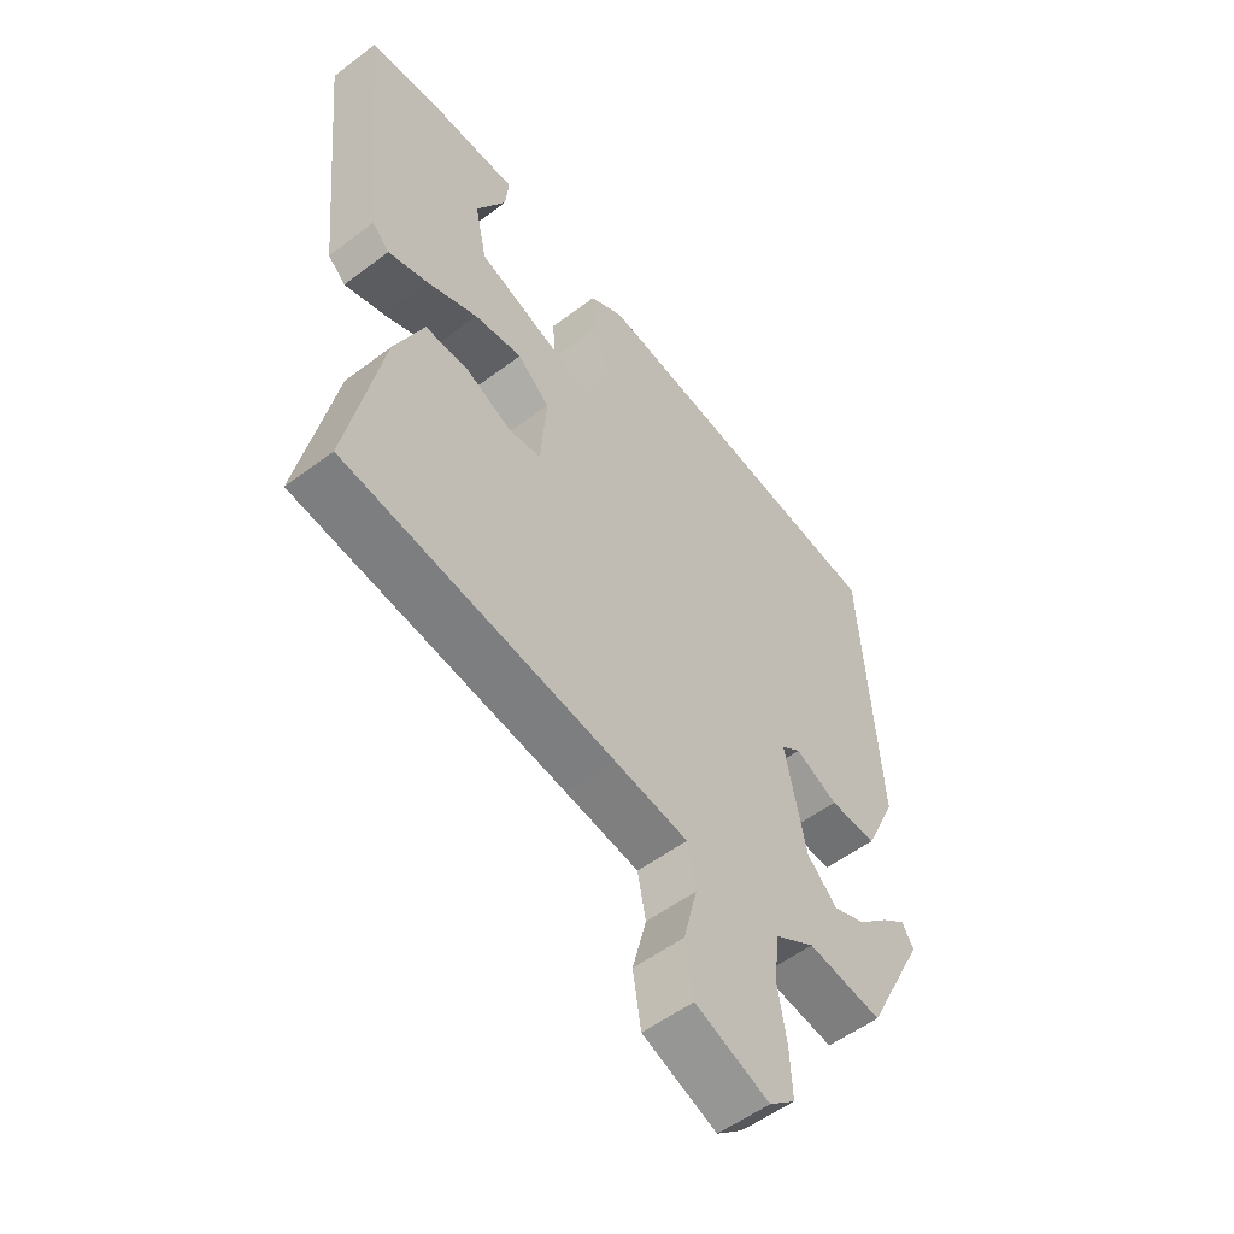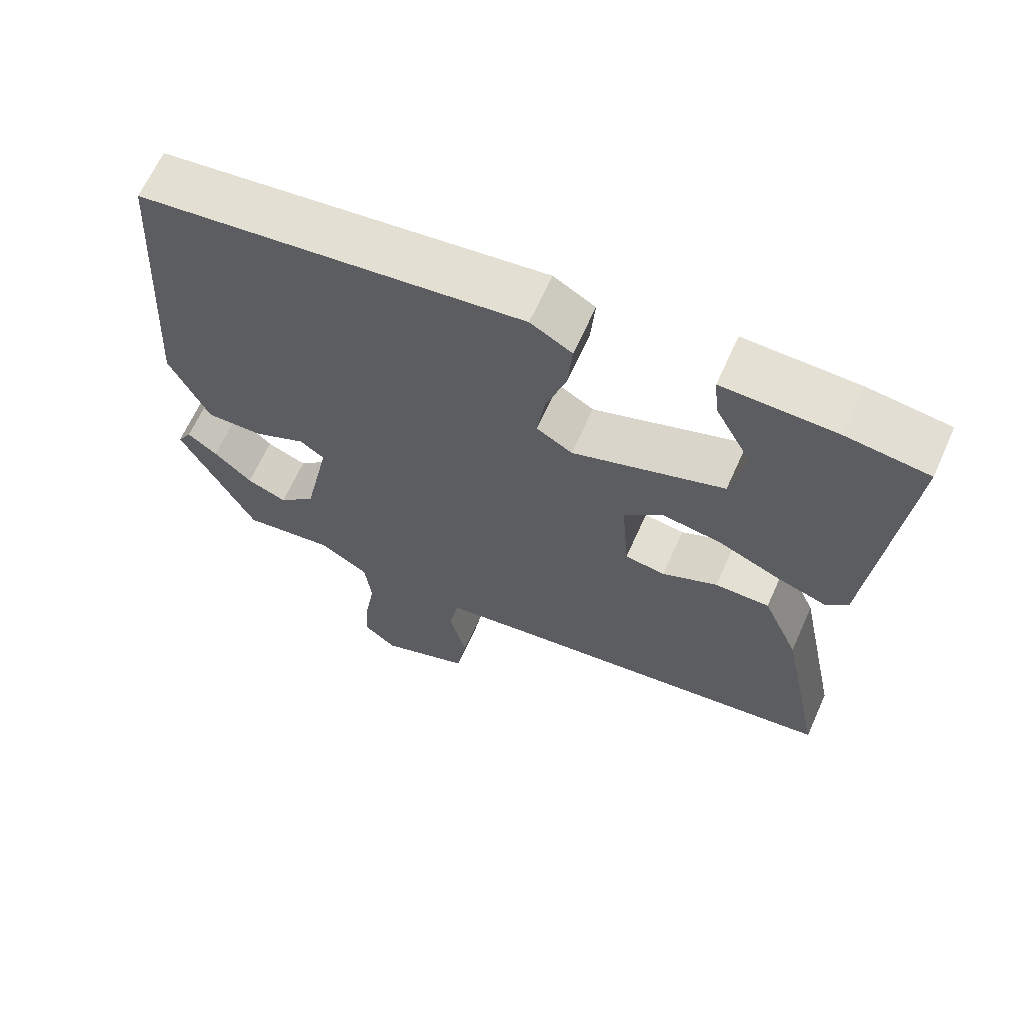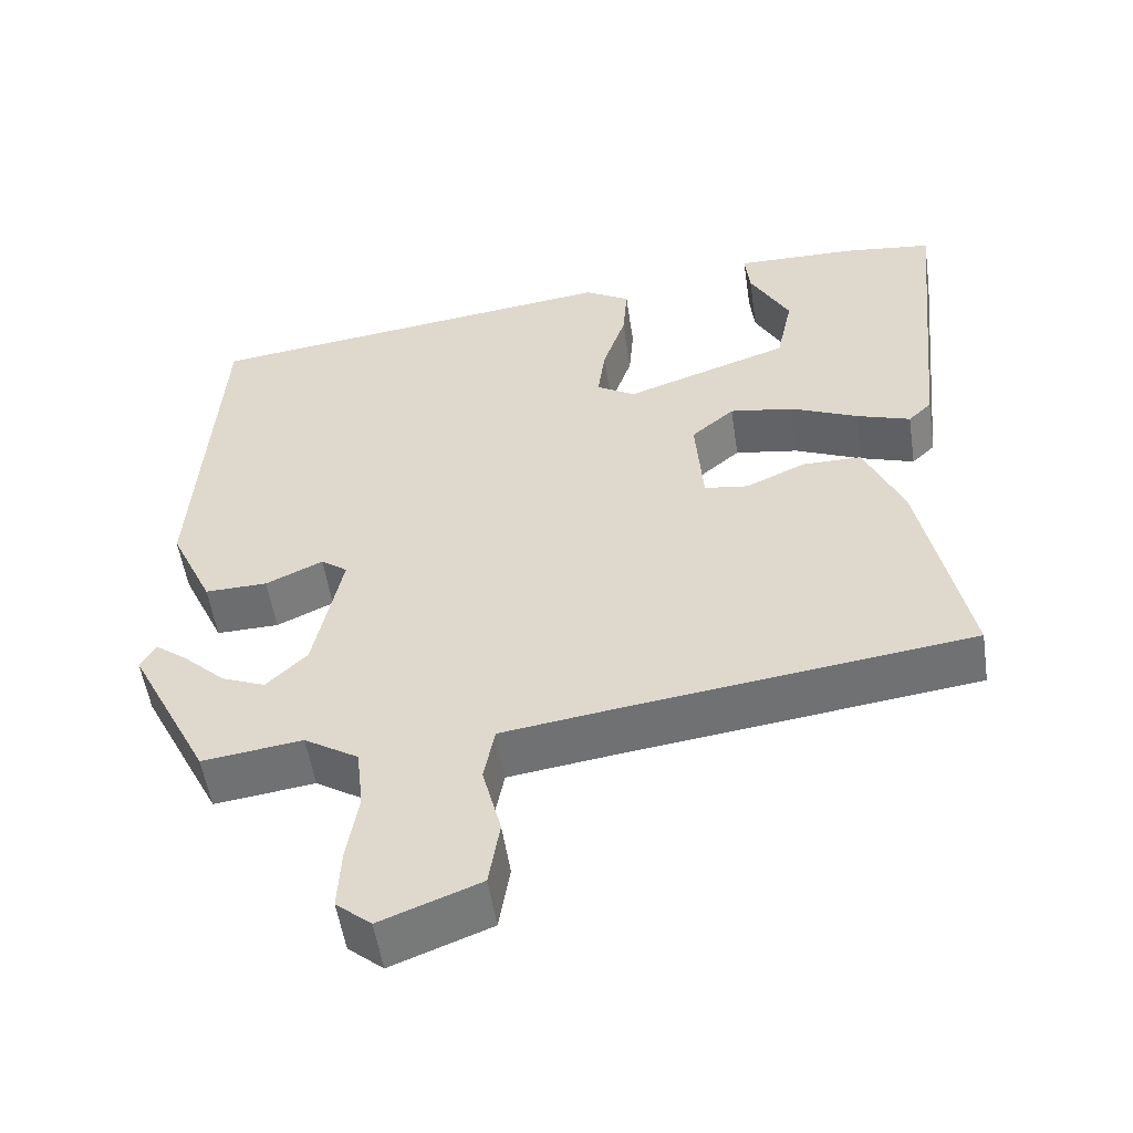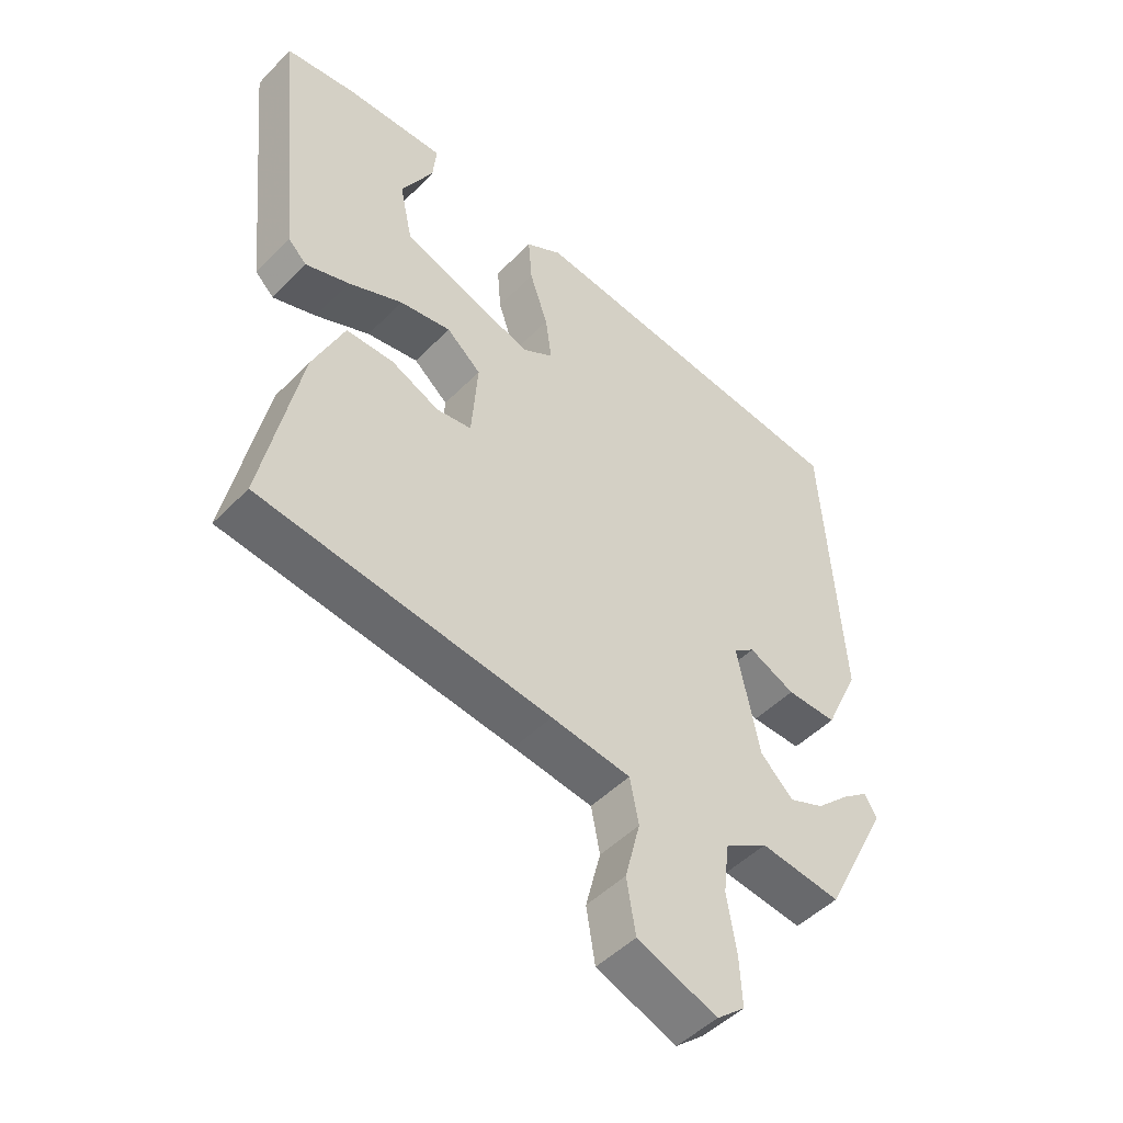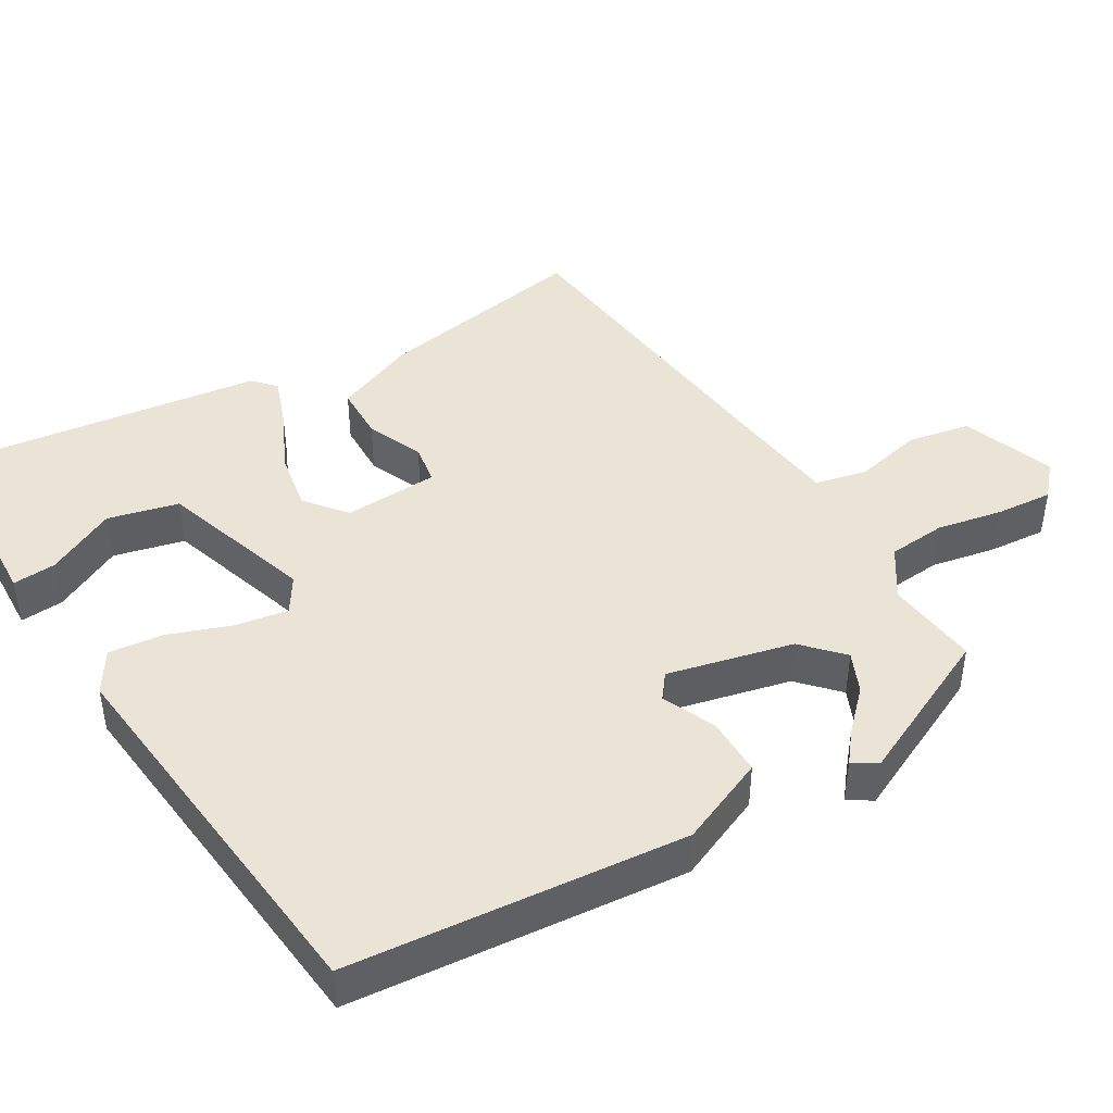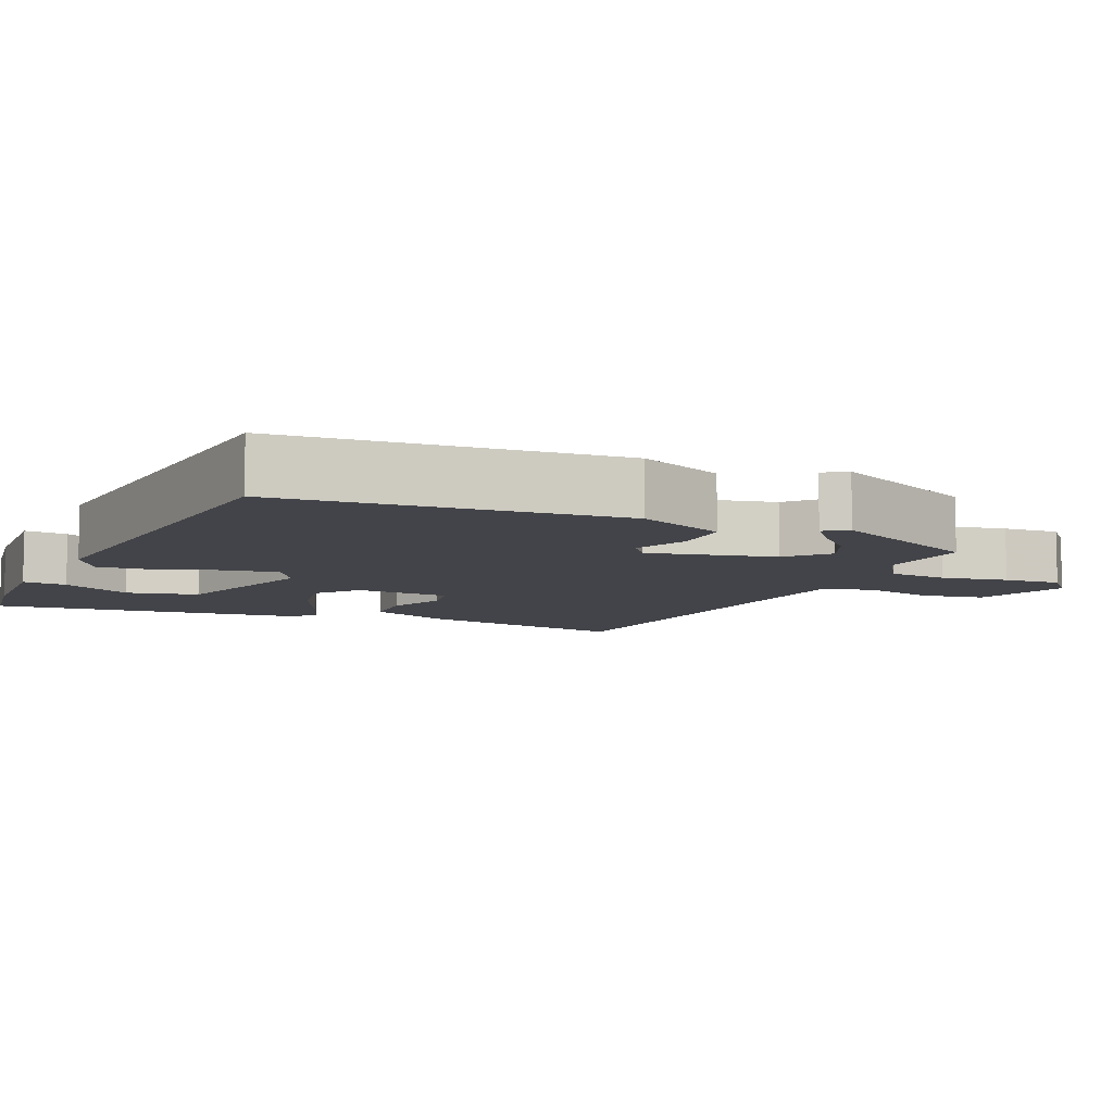
<metadata>
{"format":"obj","ext":"obj","renderer":"f3d","projection":"perspective","resolution":1024,"background":"white","views":[{"elev":-54.1,"azim":-51.2,"up":"+Z"},{"elev":65.2,"azim":-155.8,"up":"+Z"},{"elev":-53.6,"azim":-171.5,"up":"+Z"},{"elev":-48.5,"azim":-41.7,"up":"+Z"},{"elev":43.8,"azim":60.6,"up":"+Y"},{"elev":-8.4,"azim":67.4,"up":"+Y"}]}
</metadata>
<code>
v -0.514 0.07 -0.411
v -0.454 0.07 -0.119
v -0.404 0.07 -0.006
v -0.328 0.07 -0.006
v -0.251 0.07 -0.041
v -0.195 0.07 -0.033
v -0.185 0.07 0.097
v -0.24 0.07 0.144
v -0.322 0.07 0.131
v -0.409 0.07 0.093
v -0.478 0.07 0.07
v -0.508 0.07 0.099
v -0.551 0.07 0.527
v -0.438 0.07 0.541
v -0.28 0.07 0.544
v -0.286 0.07 0.484
v -0.337 0.07 0.39
v -0.316 0.07 0.292
v -0.105 0.07 0.219
v -0.055 0.07 0.249
v -0.065 0.07 0.322
v -0.094 0.07 0.409
v -0.1 0.07 0.484
v -0.042 0.07 0.518
v 0.496 0.07 0.45
v 0.526 0.07 -0.012
v 0.471 0.07 -0.131
v 0.391 0.07 -0.129
v 0.318 0.07 -0.095
v 0.284 0.07 -0.12
v 0.32 0.07 -0.293
v 0.372 0.07 -0.344
v 0.428 0.07 -0.321
v 0.481 0.07 -0.271
v 0.523 0.07 -0.239
v 0.543 0.07 -0.272
v 0.439 0.07 -0.478
v 0.311 0.07 -0.461
v 0.242 0.07 -0.504
v 0.233 0.07 -0.584
v 0.248 0.07 -0.675
v 0.252 0.07 -0.753
v 0.207 0.07 -0.791
v 0.08 0.07 -0.742
v 0.066 0.07 -0.656
v 0.09 0.07 -0.562
v 0.076 0.07 -0.49
v -0.051 0.07 -0.472
v -0.514 0 -0.411
v -0.454 0 -0.119
v -0.404 0 -0.006
v -0.328 0 -0.006
v -0.251 0 -0.041
v -0.195 0 -0.033
v -0.185 0 0.097
v -0.24 0 0.144
v -0.322 0 0.131
v -0.409 0 0.093
v -0.478 0 0.07
v -0.508 0 0.099
v -0.551 0 0.527
v -0.438 0 0.541
v -0.28 0 0.544
v -0.286 0 0.484
v -0.337 0 0.39
v -0.316 0 0.292
v -0.105 0 0.219
v -0.055 0 0.249
v -0.065 0 0.322
v -0.094 0 0.409
v -0.1 0 0.484
v -0.042 0 0.518
v 0.496 0 0.45
v 0.526 0 -0.012
v 0.471 0 -0.131
v 0.391 0 -0.129
v 0.318 0 -0.095
v 0.284 0 -0.12
v 0.32 0 -0.293
v 0.372 0 -0.344
v 0.428 0 -0.321
v 0.481 0 -0.271
v 0.523 0 -0.239
v 0.543 0 -0.272
v 0.439 0 -0.478
v 0.311 0 -0.461
v 0.242 0 -0.504
v 0.233 0 -0.584
v 0.248 0 -0.675
v 0.252 0 -0.753
v 0.207 0 -0.791
v 0.08 0 -0.742
v 0.066 0 -0.656
v 0.09 0 -0.562
v 0.076 0 -0.49
v -0.051 0 -0.472
f 44 45 46
f 43 44 46
f 42 43 46
f 41 42 46
f 40 41 46
f 39 40 46 47
f 38 39 47 48
f 36 37 38
f 35 36 38
f 34 35 38
f 33 34 38
f 32 33 38
f 1 2 3
f 48 1 3
f 38 48 3
f 32 38 3
f 31 32 3
f 27 28 29
f 26 27 29
f 25 26 29
f 24 25 29
f 23 24 29
f 22 23 29
f 21 22 29
f 20 21 29 30
f 19 20 30 31
f 15 16 17
f 14 15 17
f 13 14 17
f 12 13 17
f 12 17 18
f 11 12 18
f 10 11 18
f 9 10 18
f 8 9 18 19
f 3 4 5
f 31 3 5
f 31 5 6
f 7 8 19 31
f 6 7 31
f 94 93 92
f 94 92 91
f 94 91 90
f 94 90 89
f 94 89 88
f 95 94 88 87
f 96 95 87 86
f 86 85 84
f 86 84 83
f 86 83 82
f 86 82 81
f 86 81 80
f 51 50 49
f 51 49 96
f 51 96 86
f 51 86 80
f 51 80 79
f 77 76 75
f 77 75 74
f 77 74 73
f 77 73 72
f 77 72 71
f 77 71 70
f 77 70 69
f 78 77 69 68
f 79 78 68 67
f 65 64 63
f 65 63 62
f 65 62 61
f 65 61 60
f 66 65 60
f 66 60 59
f 66 59 58
f 66 58 57
f 67 66 57 56
f 53 52 51
f 53 51 79
f 54 53 79
f 79 67 56 55
f 79 55 54
f 1 49 50 2
f 2 50 51 3
f 3 51 52 4
f 4 52 53 5
f 5 53 54 6
f 6 54 55 7
f 7 55 56 8
f 8 56 57 9
f 9 57 58 10
f 10 58 59 11
f 11 59 60 12
f 12 60 61 13
f 13 61 62 14
f 14 62 63 15
f 15 63 64 16
f 16 64 65 17
f 17 65 66 18
f 18 66 67 19
f 19 67 68 20
f 20 68 69 21
f 21 69 70 22
f 22 70 71 23
f 23 71 72 24
f 24 72 73 25
f 25 73 74 26
f 26 74 75 27
f 27 75 76 28
f 28 76 77 29
f 29 77 78 30
f 30 78 79 31
f 31 79 80 32
f 32 80 81 33
f 33 81 82 34
f 34 82 83 35
f 35 83 84 36
f 36 84 85 37
f 37 85 86 38
f 38 86 87 39
f 39 87 88 40
f 40 88 89 41
f 41 89 90 42
f 42 90 91 43
f 43 91 92 44
f 44 92 93 45
f 45 93 94 46
f 46 94 95 47
f 47 95 96 48
f 48 96 49 1

</code>
